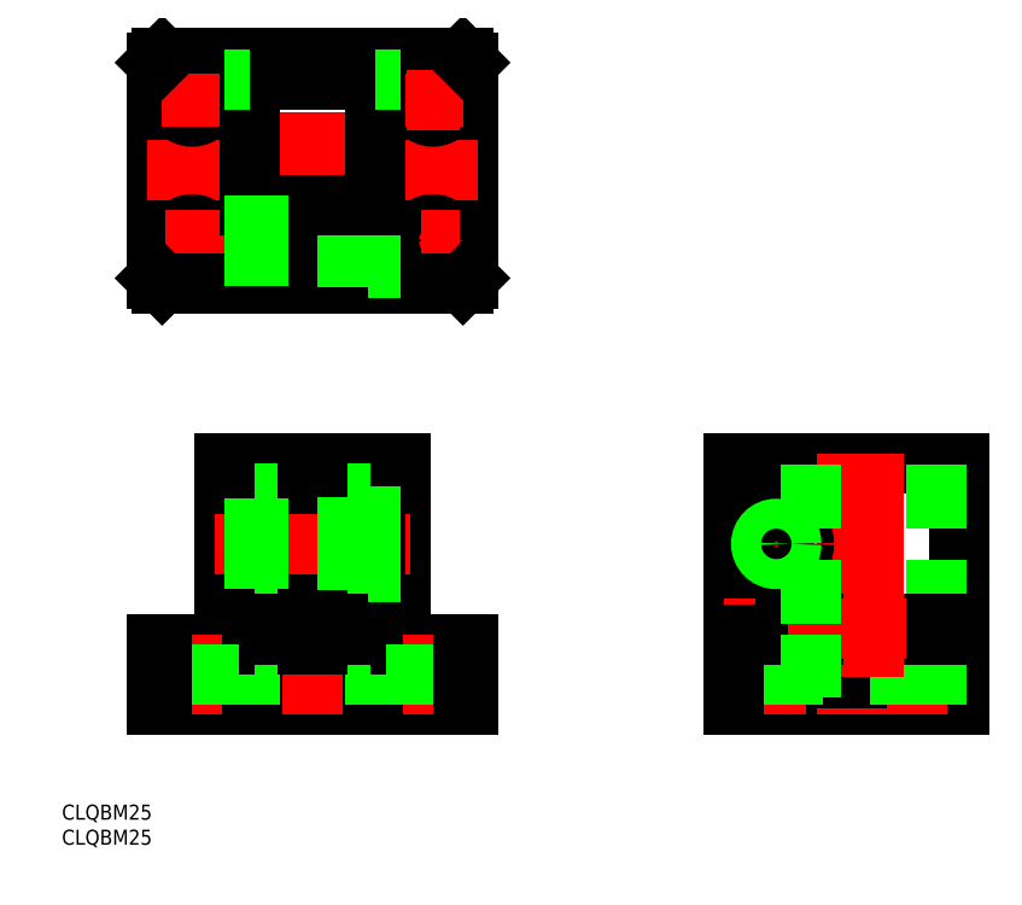
<metadata>
{"format":"dxf","ext":"dxf","renderer":"ezdxf+matplotlib","layout":"modelspace","background":"white","min_lineweight":24,"dpi":150}
</metadata>
<code>
0
SECTION
2
ENTITIES
0
TEXT
8
0
10
-50
20
-28
30
0
40
3
1
CLQBM25
0
TEXT
8
0
10
-50
20
-23
30
0
40
3
1
CLQBM25
0
LINE
8
0
10
-31
20
3.1e-15
30
0
11
31
21
-3.1e-15
31
0
0
LINE
8
CENTER
10
-1e-16
20
-2
30
0
11
3.1e-15
21
50
31
0
0
LINE
8
0
10
-31
20
12
30
0
11
-17.5
21
12
31
0
0
LINE
8
0
10
-31
20
3.1e-15
30
0
11
-31
21
12
31
0
0
LINE
8
0
10
31
20
-3.1e-15
30
0
11
31
21
12
31
0
0
LINE
8
0
10
-17.5
20
48
30
0
11
17.5
21
48
31
0
0
LINE
8
0
10
17.5
20
12
30
0
11
31
21
12
31
0
0
LINE
8
0
10
-31
20
85
30
0
11
-31
21
128
31
0
0
LINE
8
0
10
31
20
85
30
0
11
31
21
128
31
0
0
LINE
8
0
10
-30
20
129
30
0
11
30
21
129
31
0
0
LINE
8
CENTER
10
5e-15
20
82
30
0
11
8e-15
21
131
31
0
0
LINE
8
0
10
17.5
20
84
30
0
11
17.5
21
129
31
0
0
LINE
8
0
10
-17.5
20
84
30
0
11
-17.5
21
129
31
0
0
LINE
8
CENTER
10
-14.5
20
112
30
0
11
14.5
21
112
31
0
0
LINE
8
0
10
12.5
20
-1.4e-15
30
0
11
12.5
21
48
31
0
0
LINE
8
0
10
-12.5
20
3e-16
30
0
11
-12.5
21
48
31
0
0
LINE
8
CENTER
10
-33
20
106.5
30
0
11
33
21
106.5
31
0
0
LINE
8
CENTER
10
-29.25
20
120.5
30
0
11
-18.75
21
120.5
31
0
0
LINE
8
CENTER
10
-24
20
87.25
30
0
11
-24
21
97.75
31
0
0
LINE
8
CENTER
10
24
20
87.25
30
0
11
24
21
97.75
31
0
0
CIRCLE
8
0
10
24
20
92.5
30
0
40
3.25
0
CIRCLE
8
0
10
24
20
120.5
30
0
40
3.25
0
CIRCLE
8
0
10
-24
20
92.5
30
0
40
3.25
0
CIRCLE
8
0
10
-24
20
120.5
30
0
40
3.25
0
LINE
8
CENTER
10
-24
20
115.2
30
0
11
-24
21
125.8
31
0
0
LINE
8
CENTER
10
18.75
20
120.5
30
0
11
29.25
21
120.5
31
0
0
LINE
8
CENTER
10
-29.25
20
92.5
30
0
11
29.25
21
92.5
31
0
0
LINE
8
CENTER
10
24
20
115.2
30
0
11
24
21
125.8
31
0
0
LINE
8
0
10
1
20
84
30
0
11
1
21
99.5
31
0
0
LINE
8
0
10
-1
20
84
30
0
11
-1
21
99.5
31
0
0
LINE
8
0
10
-30
20
84
30
0
11
30
21
84
31
0
0
LINE
8
CENTER
10
-19.5
20
15
30
0
11
19.5
21
15
31
0
0
LINE
8
0
10
-17.5
20
14
30
0
11
-1
21
14
31
0
0
LINE
8
0
10
-17.5
20
16
30
0
11
-1
21
16
31
0
0
LINE
8
0
10
-1
20
12
30
0
11
-1
21
14
31
0
0
LINE
8
0
10
1
20
12
30
0
11
1
21
14
31
0
0
LINE
8
0
10
-1
20
12
30
0
11
1
21
12
31
0
0
LINE
8
0
10
1
20
14
30
0
11
17.5
21
14
31
0
0
LINE
8
0
10
-1
20
16
30
0
11
-1
21
48
31
0
0
LINE
8
0
10
1
20
16
30
0
11
1
21
48
31
0
0
LINE
8
0
10
17.5
20
12
30
0
11
17.5
21
48
31
0
0
LINE
8
0
10
-17.5
20
12
30
0
11
-17.5
21
48
31
0
0
LINE
8
0
10
1
20
16
30
0
11
17.5
21
16
31
0
0
LINE
8
CENTER
10
-19.5
20
32
30
0
11
19.5
21
32
31
0
0
LINE
8
0
10
-17.5
20
29.54
30
0
11
-1
21
29.54
31
0
0
LINE
8
0
10
-17.5
20
29
30
0
11
-1
21
29
31
0
0
LINE
8
0
10
-17.5
20
34.46
30
0
11
-1
21
34.46
31
0
0
LINE
8
0
10
-17.5
20
35
30
0
11
-1
21
35
31
0
0
LINE
8
0
10
1
20
95.75
30
0
11
11
21
95.75
31
0
0
LINE
8
0
10
11
20
87
30
0
11
11
21
98
31
0
0
LINE
8
0
10
11
20
98
30
0
11
17.5
21
98
31
0
0
LINE
8
0
10
1
20
89.25
30
0
11
11
21
89.25
31
0
0
LINE
8
0
10
11
20
87
30
0
11
17.5
21
87
31
0
0
LINE
8
CENTER
10
24
20
-2
30
0
11
24
21
14
31
0
0
LINE
8
0
10
27.25
20
-1.7e-15
30
0
11
27.25
21
12
31
0
0
LINE
8
0
10
20.75
20
-1.3e-15
30
0
11
20.75
21
12
31
0
0
LINE
8
CENTER
10
-24
20
-2
30
0
11
-24
21
14
31
0
0
LINE
8
0
10
-27.25
20
1.7e-15
30
0
11
-27.25
21
12
31
0
0
LINE
8
0
10
-20.75
20
3e-15
30
0
11
-20.75
21
12
31
0
0
LINE
8
0
10
12.5
20
99.5
30
0
11
12.5
21
124.5
31
0
0
LINE
8
0
10
-12.5
20
124.5
30
0
11
12.5
21
124.5
31
0
0
LINE
8
0
10
1
20
99.5
30
0
11
12.5
21
99.5
31
0
0
LINE
8
0
10
-12.5
20
99.5
30
0
11
-1
21
99.5
31
0
0
LINE
8
0
10
-12.5
20
99.5
30
0
11
-12.5
21
124.5
31
0
0
LINE
8
0
10
-12.5
20
124.5
30
0
11
-17.5
21
124.5
31
0
0
LINE
8
0
10
17.5
20
124.5
30
0
11
12.5
21
124.5
31
0
0
LINE
8
0
10
11
20
26.5
30
0
11
11
21
37.5
31
0
0
LINE
8
0
10
1
20
35.25
30
0
11
11
21
35.25
31
0
0
LINE
8
0
10
11
20
37.5
30
0
11
17.5
21
37.5
31
0
0
LINE
8
0
10
1
20
28.75
30
0
11
11
21
28.75
31
0
0
LINE
8
0
10
11
20
26.5
30
0
11
17.5
21
26.5
31
0
0
LINE
8
0
10
-17.5
20
95.5
30
0
11
-1
21
95.5
31
0
0
LINE
8
0
10
-17.5
20
94.96
30
0
11
-1
21
94.96
31
0
0
LINE
8
0
10
-17.5
20
90.04
30
0
11
-1
21
90.04
31
0
0
LINE
8
0
10
-17.5
20
89.5
30
0
11
-1
21
89.5
31
0
0
LINE
8
0
10
-30
20
84
30
0
11
-31
21
85
31
0
0
LINE
8
0
10
-30
20
129
30
0
11
-31
21
128
31
0
0
LINE
8
0
10
31
20
128
30
0
11
30
21
129
31
0
0
LINE
8
0
10
31
20
85
30
0
11
30
21
84
31
0
0
LINE
8
0
10
84
20
48
30
0
11
129
21
48
31
0
0
LINE
8
0
10
129
20
-1.7e-15
30
0
11
84
21
-1.7e-15
31
0
0
LINE
8
0
10
129
20
12
30
0
11
84
21
12
31
0
0
LINE
8
0
10
84
20
48
30
0
11
84
21
16
31
0
0
LINE
8
0
10
129
20
48
30
0
11
129
21
0
31
0
0
LINE
8
0
10
85
20
12
30
0
11
85
21
0
31
0
0
LINE
8
0
10
128
20
12
30
0
11
128
21
-7.1e-15
31
0
0
LINE
8
CENTER
10
106.5
20
50
30
0
11
106.5
21
-2
31
0
0
LINE
8
CENTER
10
92.5
20
-2
30
0
11
92.5
21
14
31
0
0
LINE
8
0
10
95.75
20
1.8e-15
30
0
11
95.75
21
12
31
0
0
LINE
8
0
10
89.25
20
1.8e-15
30
0
11
89.25
21
12
31
0
0
LINE
8
CENTER
10
120.5
20
-2
30
0
11
120.5
21
14
31
0
0
LINE
8
0
10
123.8
20
1.8e-15
30
0
11
123.8
21
12
31
0
0
LINE
8
0
10
117.2
20
1.8e-15
30
0
11
117.2
21
12
31
0
0
LINE
8
CENTER
10
100
20
32
30
0
11
85
21
32
31
0
0
LINE
8
CENTER
10
92.5
20
39.5
30
0
11
92.5
21
24.5
31
0
0
CIRCLE
8
0
10
92.5
20
32
30
0
40
5.5
0
CIRCLE
8
0
10
92.5
20
32
30
0
40
3.25
0
CIRCLE
8
0
10
92.5
20
32
30
0
40
2.458
0
CIRCLE
8
0
10
92.5
20
32
30
0
40
3
0
LINE
8
0
10
124.5
20
14
30
0
11
84
21
14
31
0
0
LINE
8
0
10
124.5
20
16
30
0
11
84
21
16
31
0
0
LINE
8
CENTER
10
126.5
20
15
30
0
11
82
21
15
31
0
0
LINE
8
0
10
99.5
20
16
30
0
11
99.5
21
48
31
0
0
LINE
8
0
10
124.5
20
0
30
0
11
124.5
21
14
31
0
0
LINE
8
0
10
99.5
20
14
30
0
11
99.5
21
-1.8e-15
31
0
0
LINE
8
0
10
124.5
20
16
30
0
11
124.5
21
48
31
0
0
LINE
8
0
10
84
20
14
30
0
11
84
21
0
31
0
0
LINE
8
0
10
124.5
20
16
30
0
11
124.5
21
14
31
0
0
LINE
8
CENTER
10
112
20
50
30
0
11
112
21
-2
31
0
0
LINE
8
0
10
30
20
-3.1e-15
30
0
11
30
21
12
31
0
0
LINE
8
0
10
-30
20
3.1e-15
30
0
11
-30
21
12
31
0
0
ENDSEC
0
EOF

</code>
